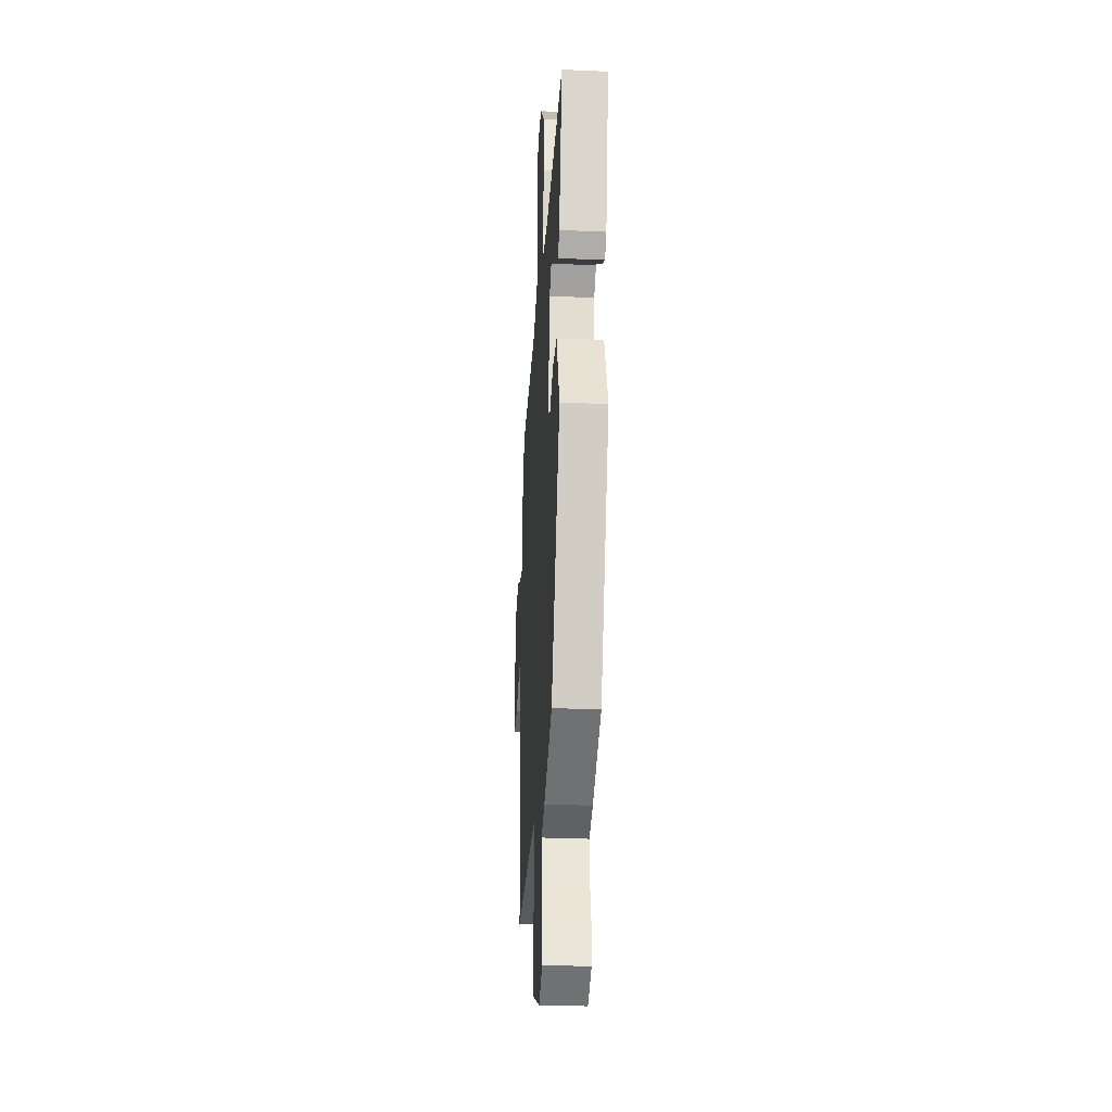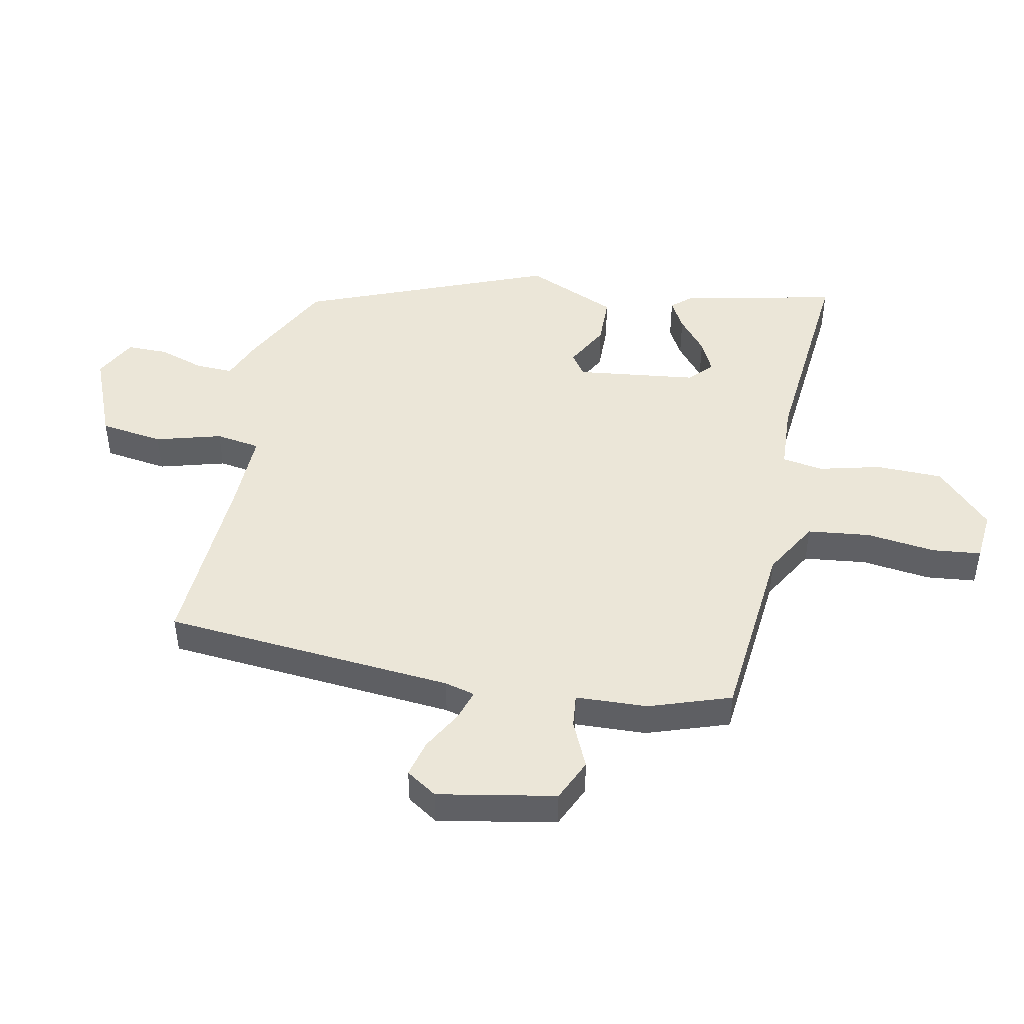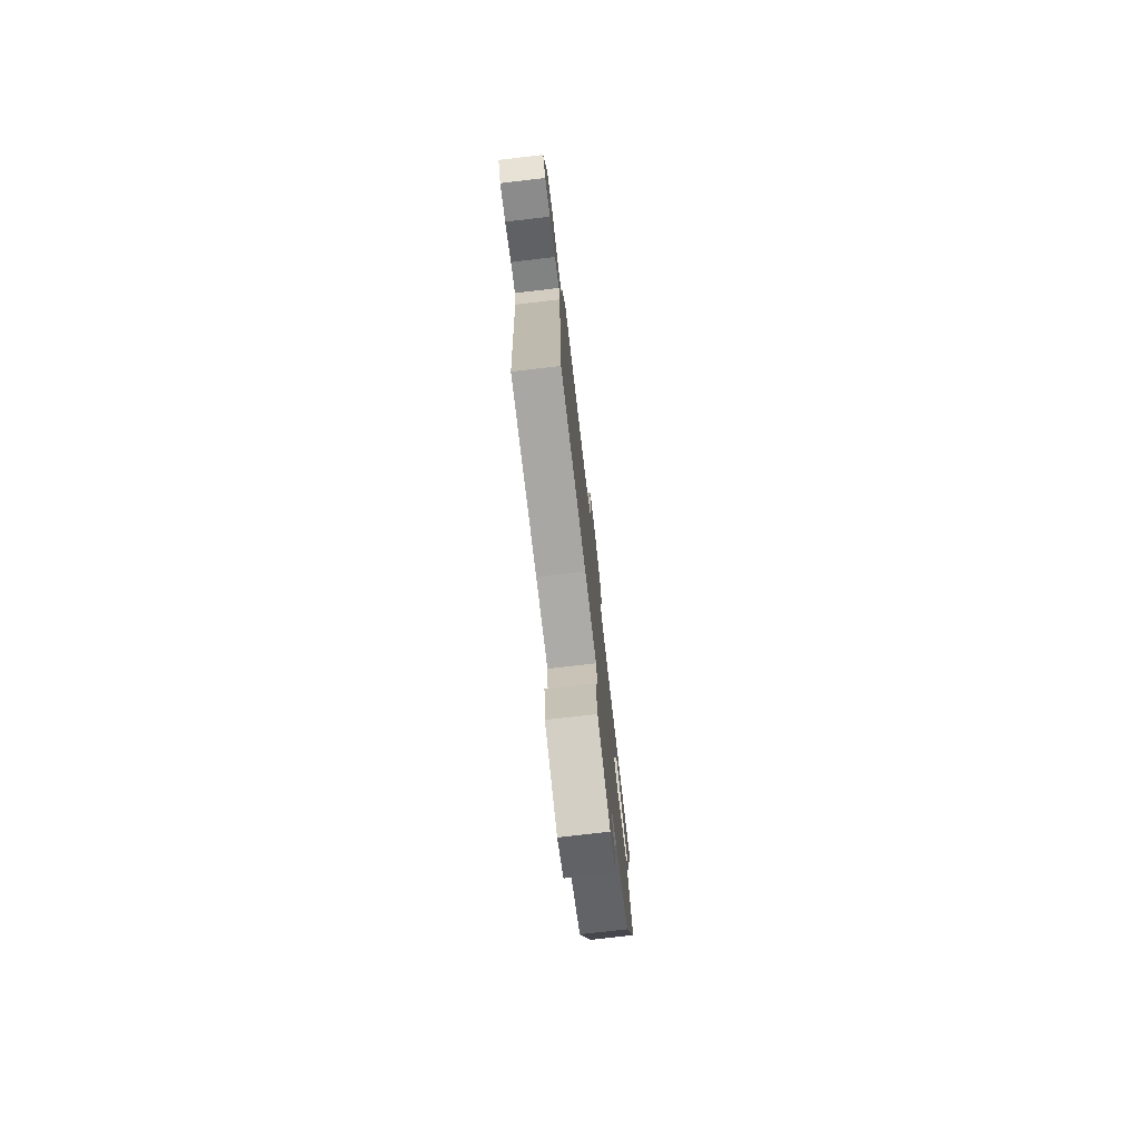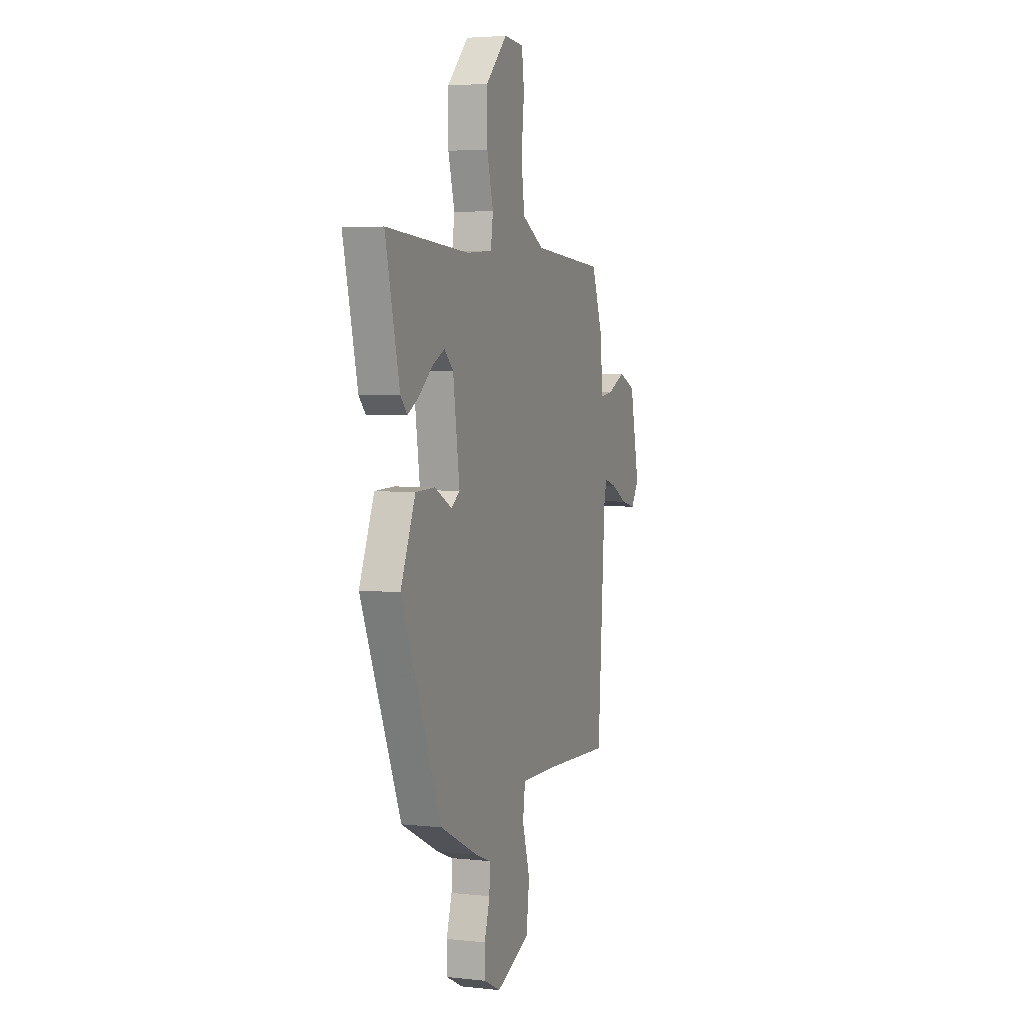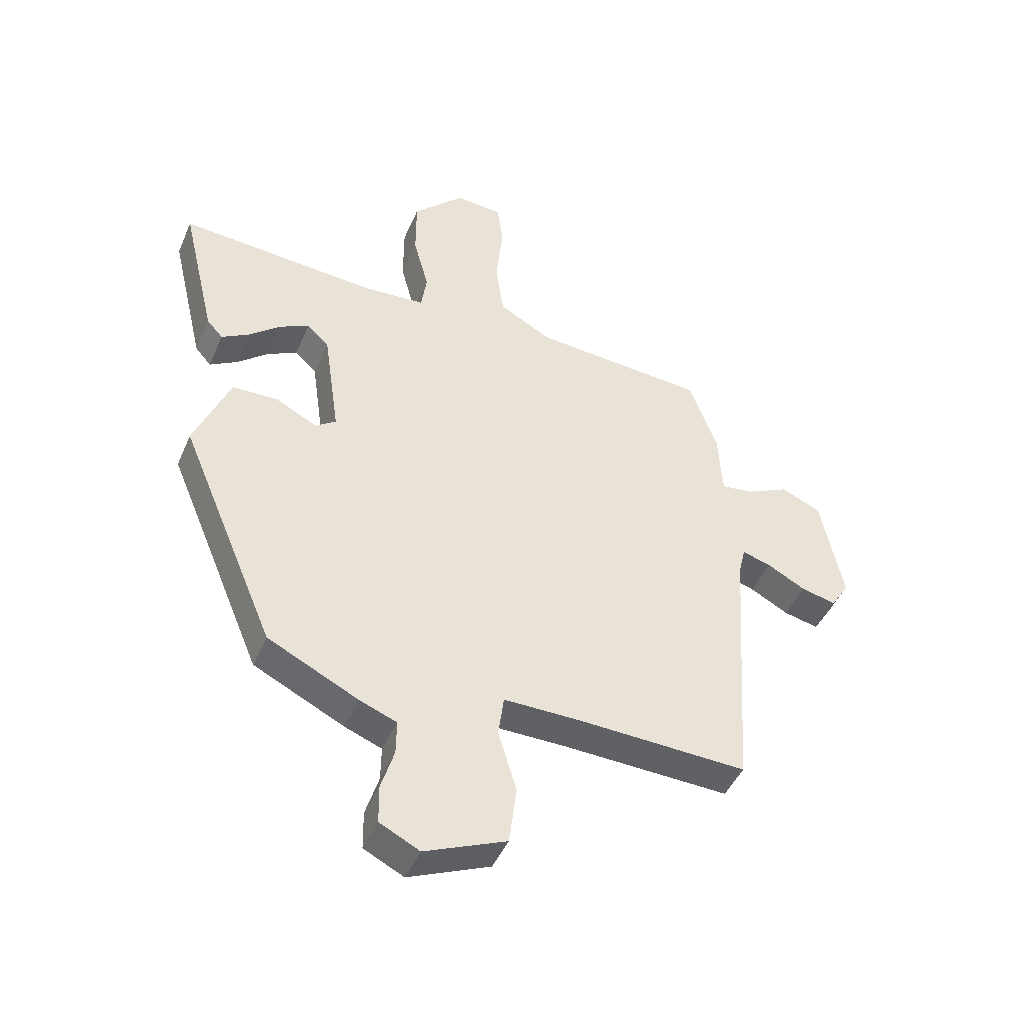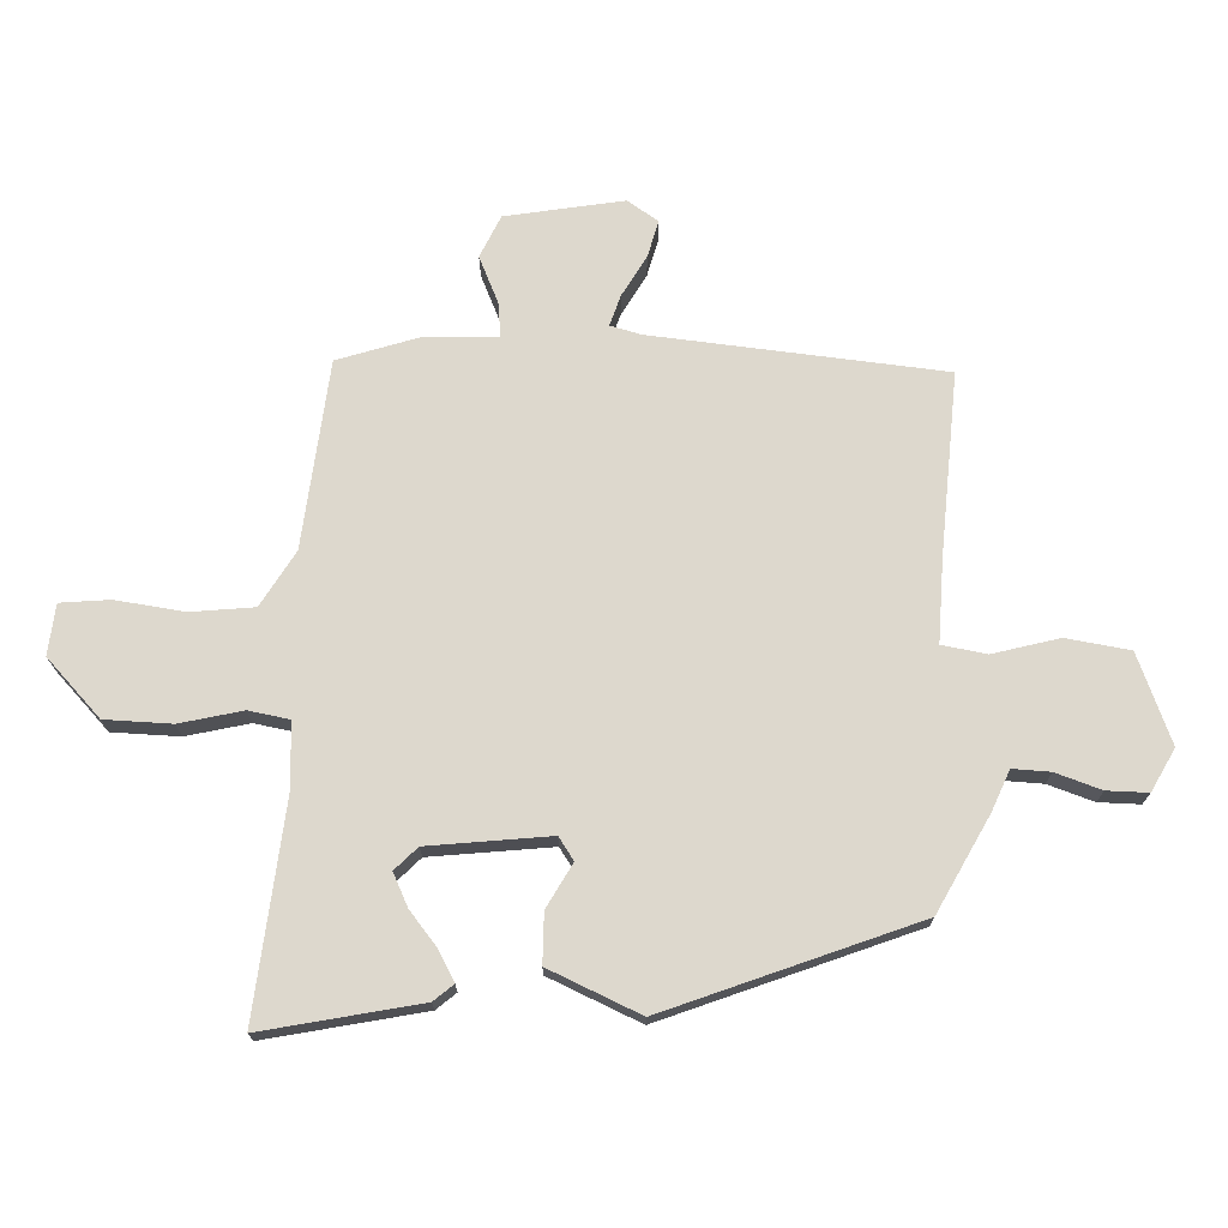
<metadata>
{"format":"obj","ext":"obj","renderer":"f3d","projection":"perspective","resolution":1024,"background":"white","views":[{"elev":-28.9,"azim":86.2,"up":"+Z"},{"elev":46.2,"azim":-77.5,"up":"+Y"},{"elev":-76.7,"azim":-83.4,"up":"+Z"},{"elev":4.0,"azim":109.9,"up":"+Z"},{"elev":-45.5,"azim":157.6,"up":"+Z"},{"elev":72.2,"azim":93.6,"up":"+Y"}]}
</metadata>
<code>
v 0.56 0.07 0.488
v 0.5 0.07 0.234
v 0.472 0.07 0.203
v 0.424 0.07 0.231
v 0.369 0.07 0.278
v 0.316 0.07 0.305
v 0.278 0.07 0.27
v 0.25 0.07 0.073
v 0.286 0.07 0.047
v 0.359 0.07 0.085
v 0.44 0.07 0.082
v 0.502 0.07 -0.069
v 0.334 0.07 -0.469
v 0.175 0.07 -0.547
v 0.11 0.07 -0.572
v 0.111 0.07 -0.633
v 0.134 0.07 -0.708
v 0.133 0.07 -0.775
v 0.063 0.07 -0.81
v -0.08 0.07 -0.749
v -0.093 0.07 -0.645
v -0.061 0.07 -0.538
v -0.071 0.07 -0.465
v -0.207 0.07 -0.466
v -0.504 0.07 -0.477
v -0.536 0.07 0
v -0.548 0.07 0.05
v -0.599 0.07 0.035
v -0.666 0.07 -0.001
v -0.727 0.07 -0.015
v -0.759 0.07 0.036
v -0.72 0.07 0.227
v -0.65 0.07 0.257
v -0.574 0.07 0.221
v -0.519 0.07 0.214
v -0.512 0.07 0.331
v -0.464 0.07 0.464
v -0.158 0.07 0.487
v -0.066 0.07 0.538
v -0.052 0.07 0.64
v -0.064 0.07 0.753
v -0.054 0.07 0.833
v 0.029 0.07 0.839
v 0.119 0.07 0.748
v 0.119 0.07 0.639
v 0.092 0.07 0.538
v 0.102 0.07 0.471
v 0.211 0.07 0.463
v 0.56 0 0.488
v 0.5 0 0.234
v 0.472 0 0.203
v 0.424 0 0.231
v 0.369 0 0.278
v 0.316 0 0.305
v 0.278 0 0.27
v 0.25 0 0.073
v 0.286 0 0.047
v 0.359 0 0.085
v 0.44 0 0.082
v 0.502 0 -0.069
v 0.334 0 -0.469
v 0.175 0 -0.547
v 0.11 0 -0.572
v 0.111 0 -0.633
v 0.134 0 -0.708
v 0.133 0 -0.775
v 0.063 0 -0.81
v -0.08 0 -0.749
v -0.093 0 -0.645
v -0.061 0 -0.538
v -0.071 0 -0.465
v -0.207 0 -0.466
v -0.504 0 -0.477
v -0.536 0 0
v -0.548 0 0.05
v -0.599 0 0.035
v -0.666 0 -0.001
v -0.727 0 -0.015
v -0.759 0 0.036
v -0.72 0 0.227
v -0.65 0 0.257
v -0.574 0 0.221
v -0.519 0 0.214
v -0.512 0 0.331
v -0.464 0 0.464
v -0.158 0 0.487
v -0.066 0 0.538
v -0.052 0 0.64
v -0.064 0 0.753
v -0.054 0 0.833
v 0.029 0 0.839
v 0.119 0 0.748
v 0.119 0 0.639
v 0.092 0 0.538
v 0.102 0 0.471
v 0.211 0 0.463
f 44 45 46
f 43 44 46
f 42 43 46
f 41 42 46
f 40 41 46
f 39 40 46 47
f 38 39 47
f 38 47 48
f 37 38 48
f 36 37 48
f 35 36 48
f 32 33 34
f 31 32 34
f 30 31 34
f 29 30 34
f 28 29 34
f 27 28 34 35
f 35 48 1
f 27 35 1
f 26 27 1
f 20 21 22
f 19 20 22
f 18 19 22
f 17 18 22
f 16 17 22
f 15 16 22 23
f 14 15 23
f 13 14 23
f 12 13 23
f 11 12 23
f 10 11 23
f 9 10 23
f 8 9 23 24
f 3 4 5
f 2 3 5
f 1 2 5
f 1 5 6
f 26 1 6
f 24 25 26
f 8 24 26
f 7 8 26
f 6 7 26
f 94 93 92
f 94 92 91
f 94 91 90
f 94 90 89
f 94 89 88
f 95 94 88 87
f 95 87 86
f 96 95 86
f 96 86 85
f 96 85 84
f 96 84 83
f 82 81 80
f 82 80 79
f 82 79 78
f 82 78 77
f 82 77 76
f 83 82 76 75
f 49 96 83
f 49 83 75
f 49 75 74
f 70 69 68
f 70 68 67
f 70 67 66
f 70 66 65
f 70 65 64
f 71 70 64 63
f 71 63 62
f 71 62 61
f 71 61 60
f 71 60 59
f 71 59 58
f 71 58 57
f 72 71 57 56
f 53 52 51
f 53 51 50
f 53 50 49
f 54 53 49
f 54 49 74
f 74 73 72
f 74 72 56
f 74 56 55
f 74 55 54
f 1 49 50 2
f 2 50 51 3
f 3 51 52 4
f 4 52 53 5
f 5 53 54 6
f 6 54 55 7
f 7 55 56 8
f 8 56 57 9
f 9 57 58 10
f 10 58 59 11
f 11 59 60 12
f 12 60 61 13
f 13 61 62 14
f 14 62 63 15
f 15 63 64 16
f 16 64 65 17
f 17 65 66 18
f 18 66 67 19
f 19 67 68 20
f 20 68 69 21
f 21 69 70 22
f 22 70 71 23
f 23 71 72 24
f 24 72 73 25
f 25 73 74 26
f 26 74 75 27
f 27 75 76 28
f 28 76 77 29
f 29 77 78 30
f 30 78 79 31
f 31 79 80 32
f 32 80 81 33
f 33 81 82 34
f 34 82 83 35
f 35 83 84 36
f 36 84 85 37
f 37 85 86 38
f 38 86 87 39
f 39 87 88 40
f 40 88 89 41
f 41 89 90 42
f 42 90 91 43
f 43 91 92 44
f 44 92 93 45
f 45 93 94 46
f 46 94 95 47
f 47 95 96 48
f 48 96 49 1

</code>
